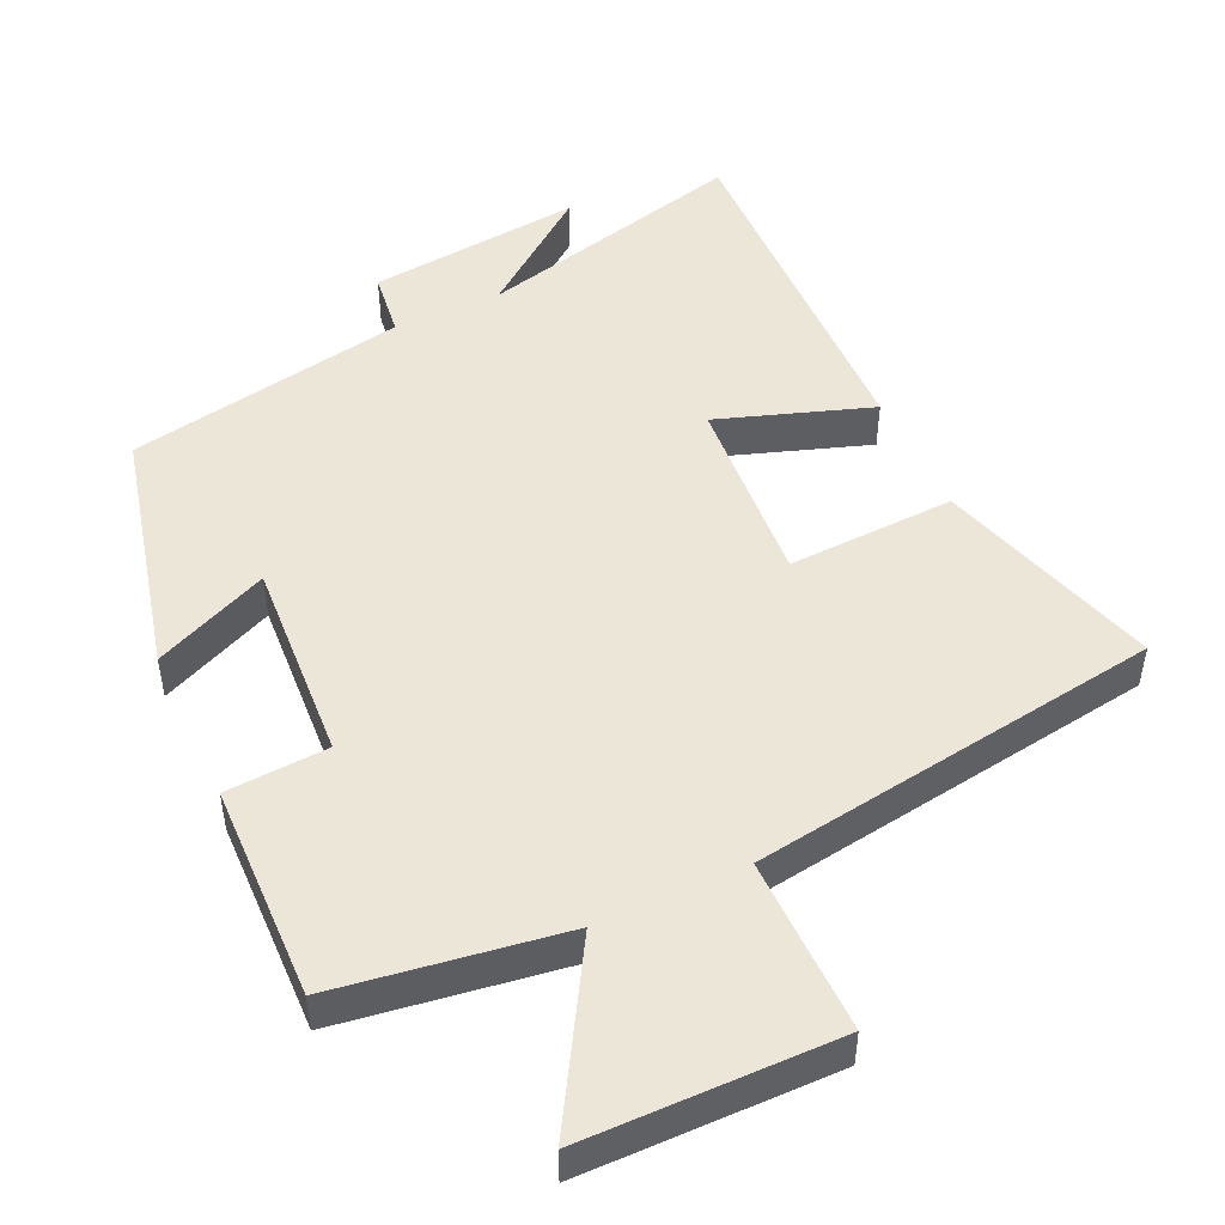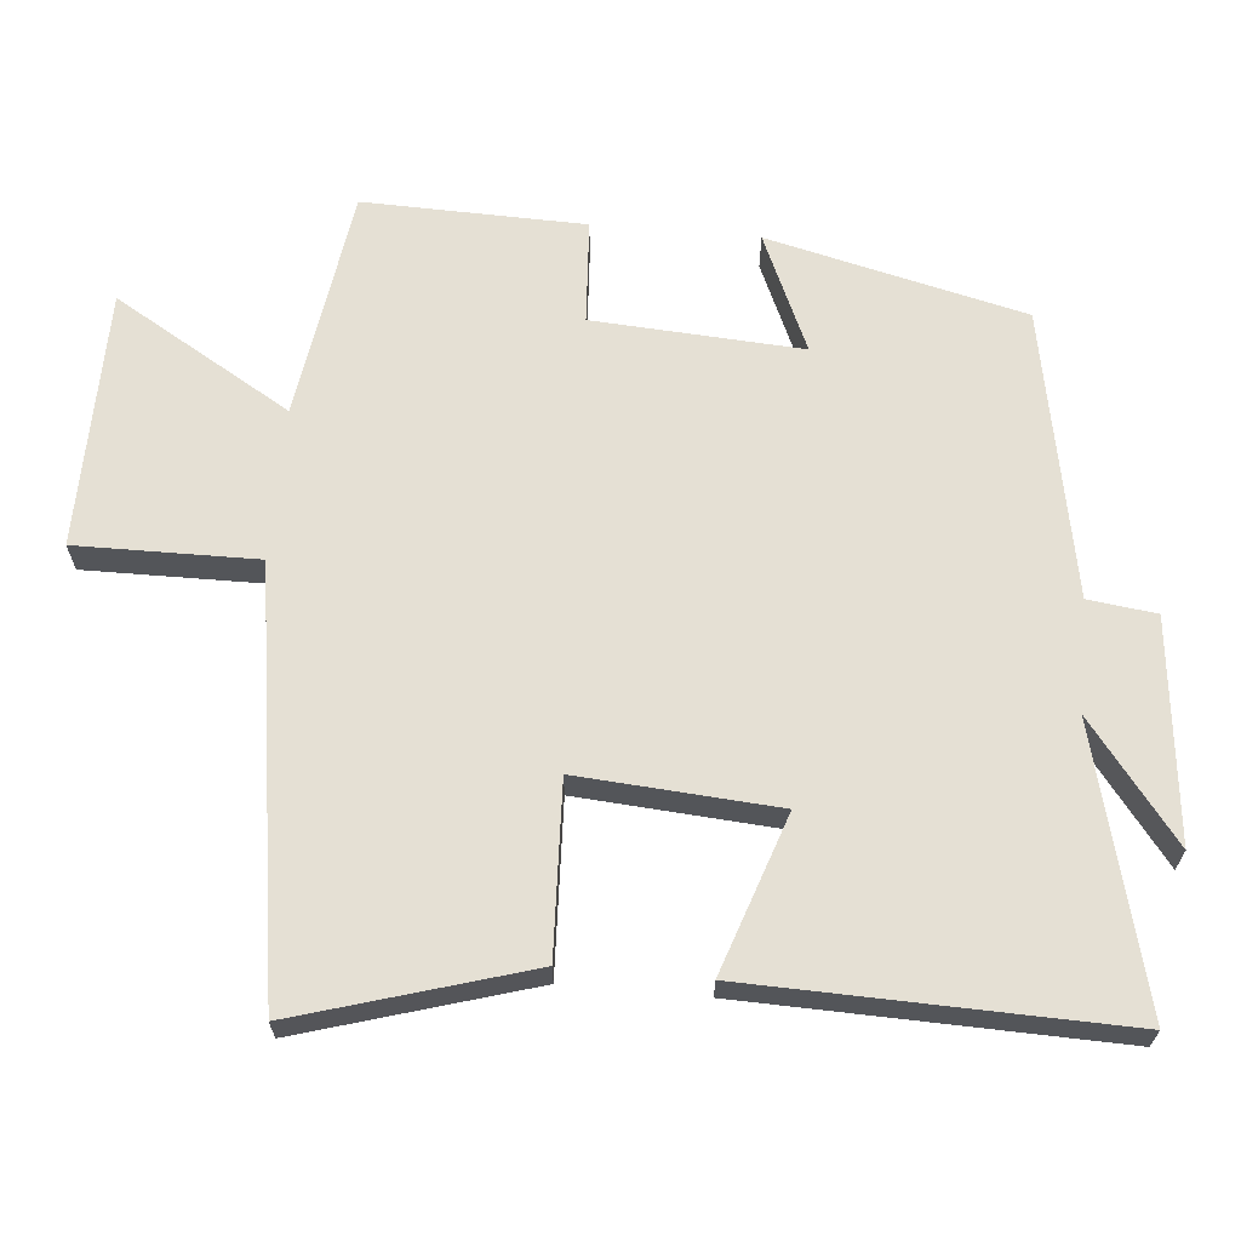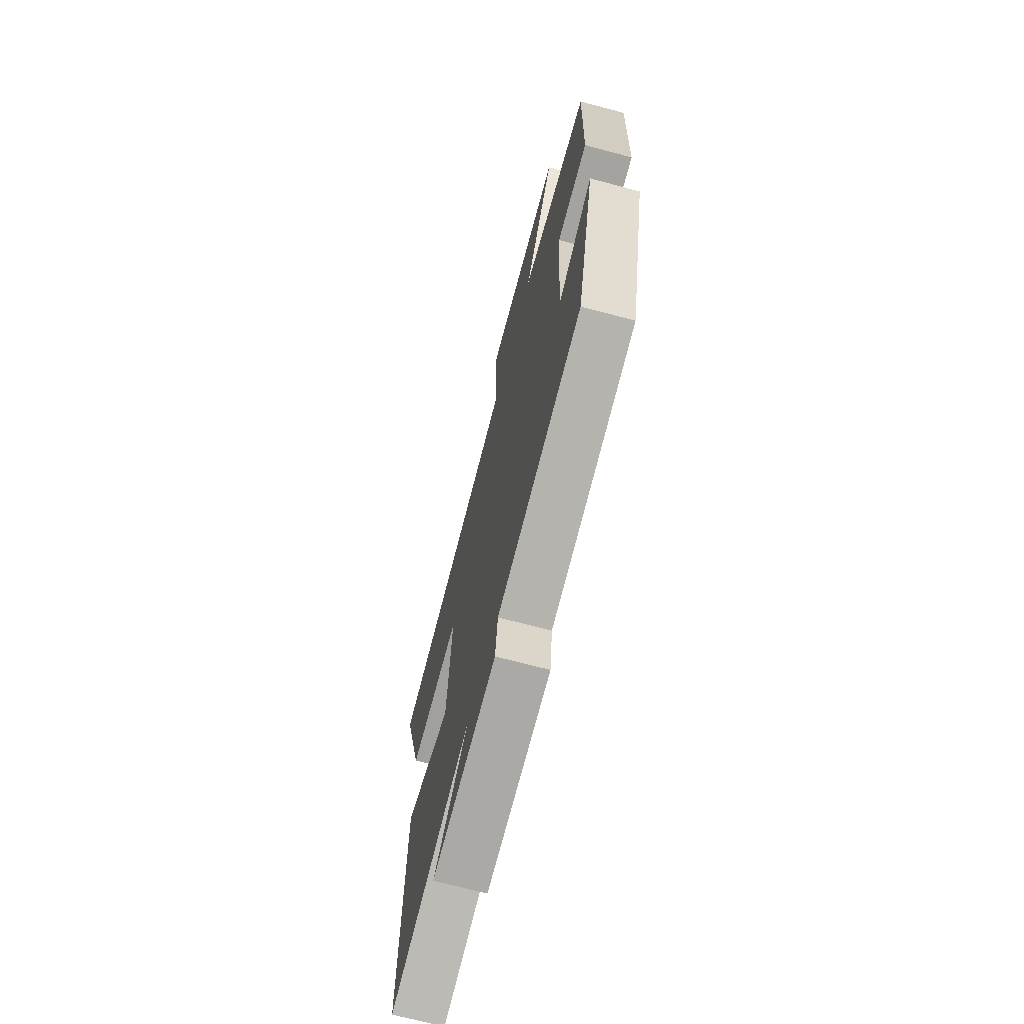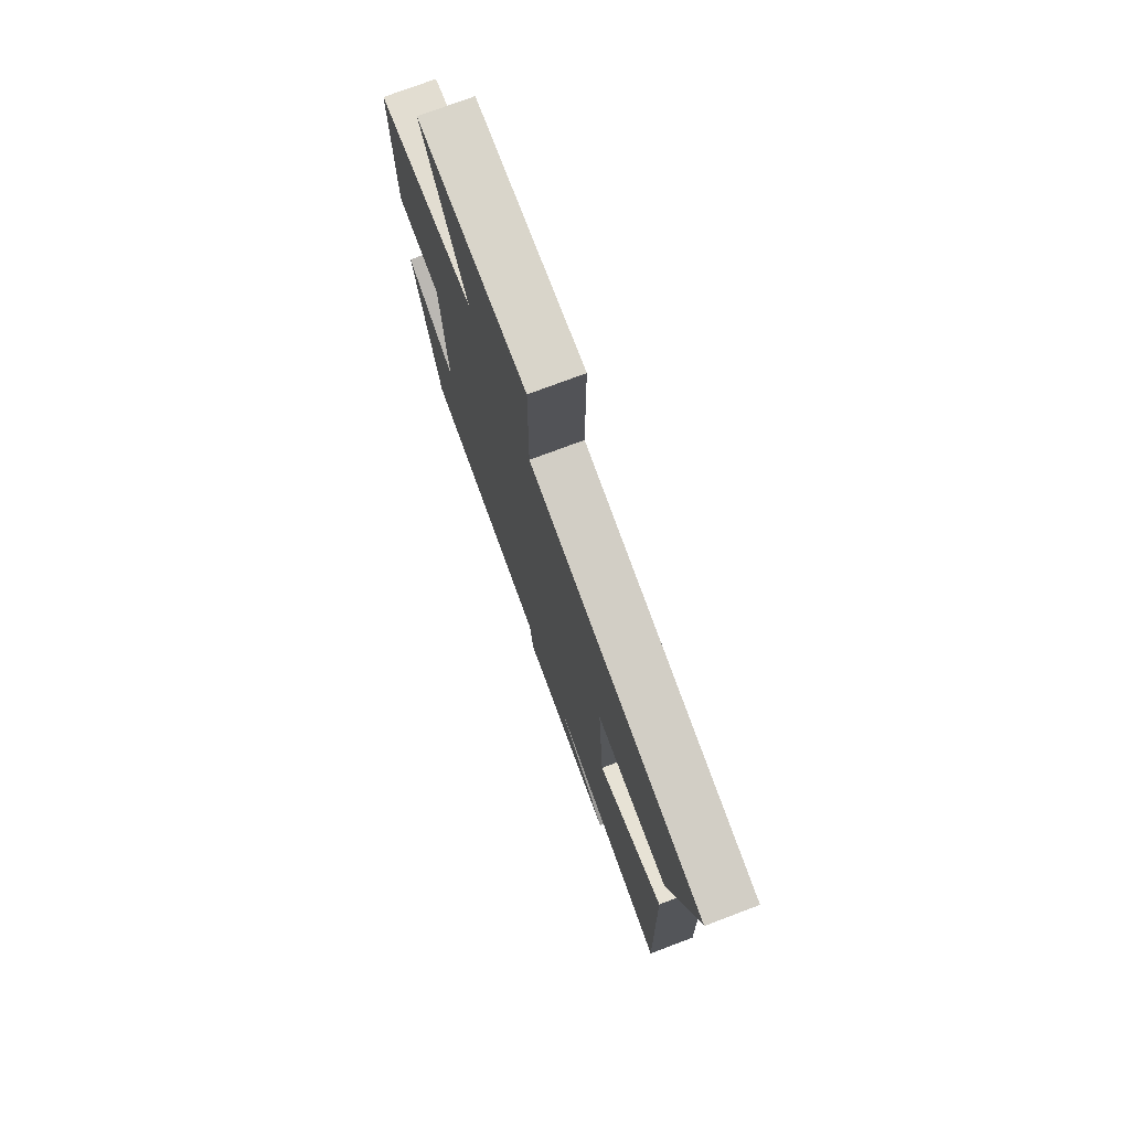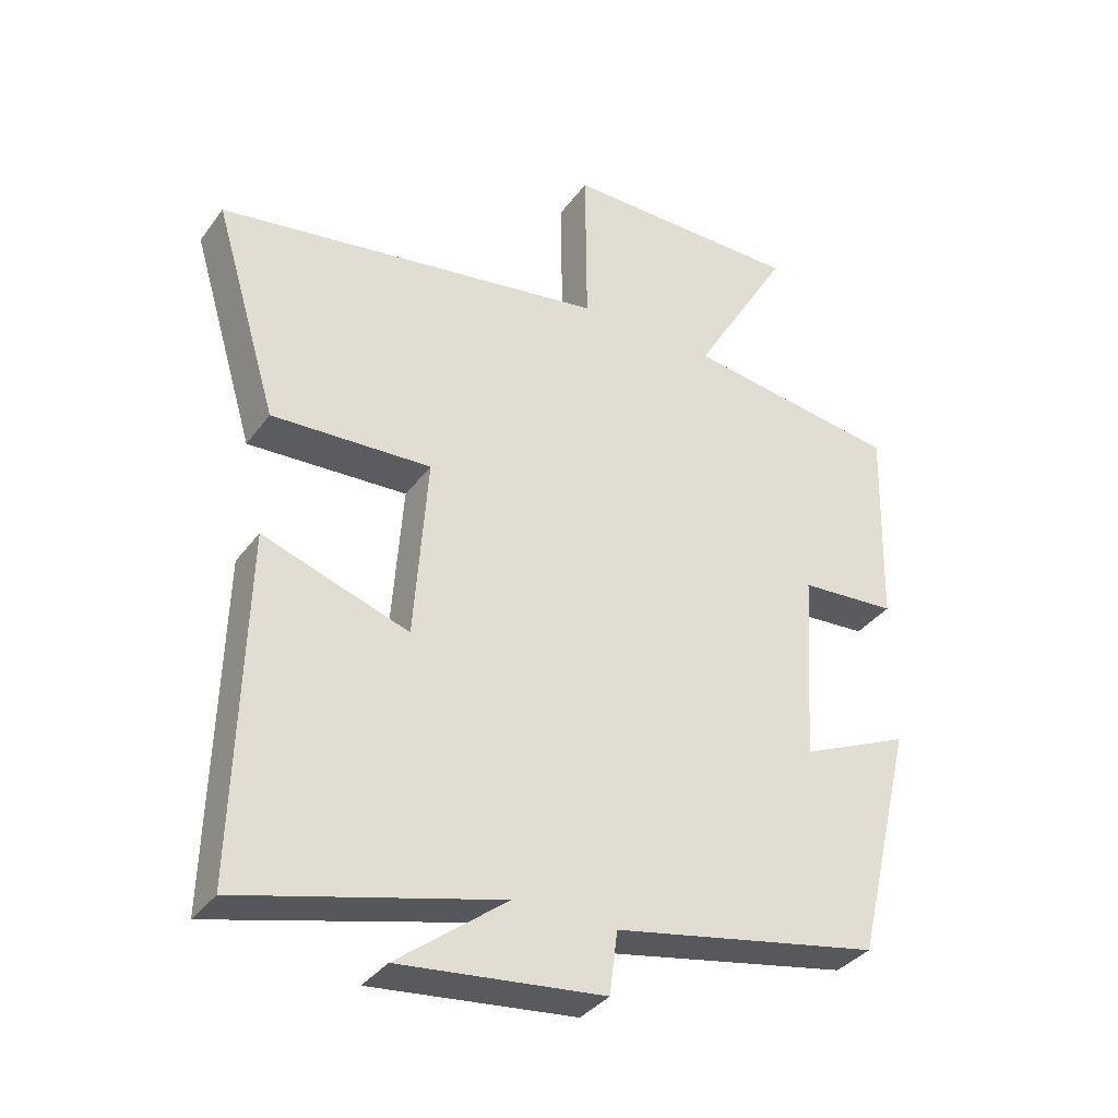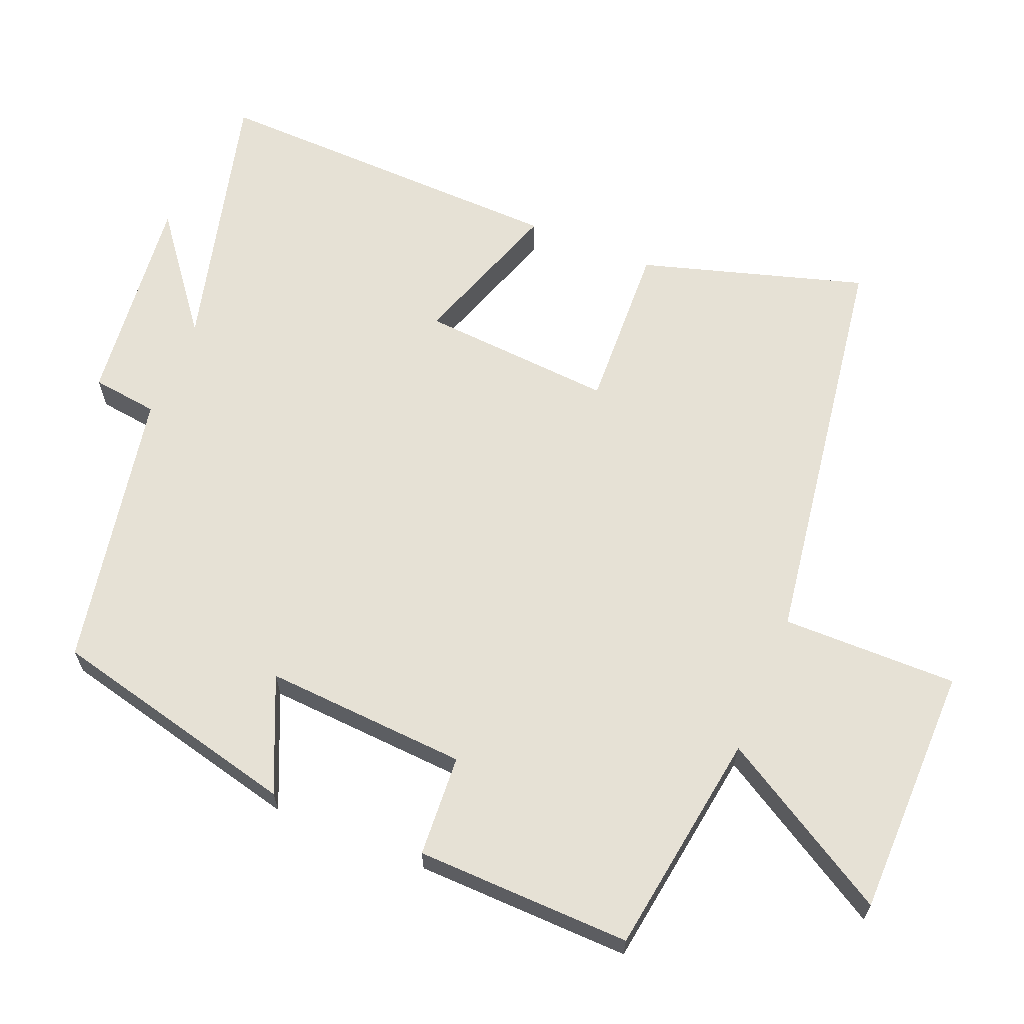
<metadata>
{"format":"obj","ext":"obj","renderer":"f3d","projection":"perspective","resolution":1024,"background":"white","views":[{"elev":48.7,"azim":-24.9,"up":"+Y"},{"elev":65.5,"azim":95.1,"up":"+Y"},{"elev":-69.4,"azim":-104.9,"up":"+Z"},{"elev":75.2,"azim":69.3,"up":"+Z"},{"elev":-35.4,"azim":148.8,"up":"+Z"},{"elev":64.3,"azim":-67.7,"up":"+Y"}]}
</metadata>
<code>
v -0.508 0.07 0.453
v -0.192 0.07 0.5
v -0.336 0.07 0.743
v 0.018 0.07 0.747
v 0.016 0.07 0.5
v 0.594 0.07 0.414
v 0.5 0.07 0.099
v 0.264 0.07 0.109
v 0.284 0.07 -0.163
v 0.5 0.07 -0.089
v 0.514 0.07 -0.597
v 0.132 0.07 -0.5
v 0.294 0.07 -0.625
v -0.008 0.07 -0.593
v -0.02 0.07 -0.5
v -0.415 0.07 -0.426
v -0.5 0.07 -0.074
v -0.339 0.07 -0.145
v -0.357 0.07 0.141
v -0.5 0.07 0.15
v -0.508 0 0.453
v -0.192 0 0.5
v -0.336 0 0.743
v 0.018 0 0.747
v 0.016 0 0.5
v 0.594 0 0.414
v 0.5 0 0.099
v 0.264 0 0.109
v 0.284 0 -0.163
v 0.5 0 -0.089
v 0.514 0 -0.597
v 0.132 0 -0.5
v 0.294 0 -0.625
v -0.008 0 -0.593
v -0.02 0 -0.5
v -0.415 0 -0.426
v -0.5 0 -0.074
v -0.339 0 -0.145
v -0.357 0 0.141
v -0.5 0 0.15
f 19 20 1 2
f 18 19 2
f 15 16 17 18
f 15 18 2
f 12 13 14 15
f 12 15 2
f 9 10 11 12
f 8 9 12 2
f 5 6 7 8
f 5 8 2 3
f 3 4 5
f 22 21 40 39
f 22 39 38
f 38 37 36 35
f 22 38 35
f 35 34 33 32
f 22 35 32
f 32 31 30 29
f 22 32 29 28
f 28 27 26 25
f 23 22 28 25
f 25 24 23
f 1 21 22 2
f 2 22 23 3
f 3 23 24 4
f 4 24 25 5
f 5 25 26 6
f 6 26 27 7
f 7 27 28 8
f 8 28 29 9
f 9 29 30 10
f 10 30 31 11
f 11 31 32 12
f 12 32 33 13
f 13 33 34 14
f 14 34 35 15
f 15 35 36 16
f 16 36 37 17
f 17 37 38 18
f 18 38 39 19
f 19 39 40 20
f 20 40 21 1

</code>
